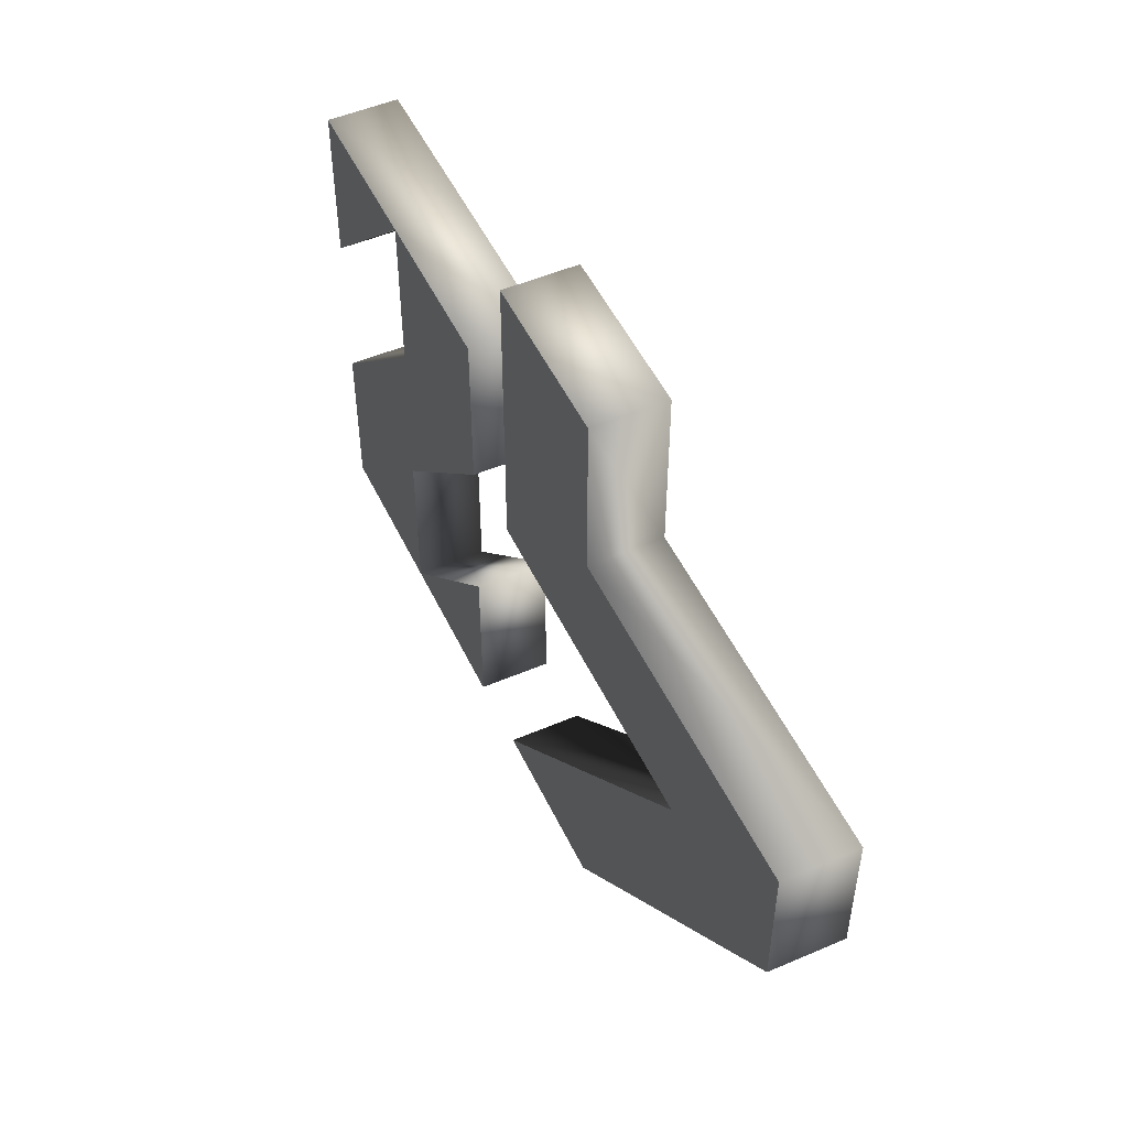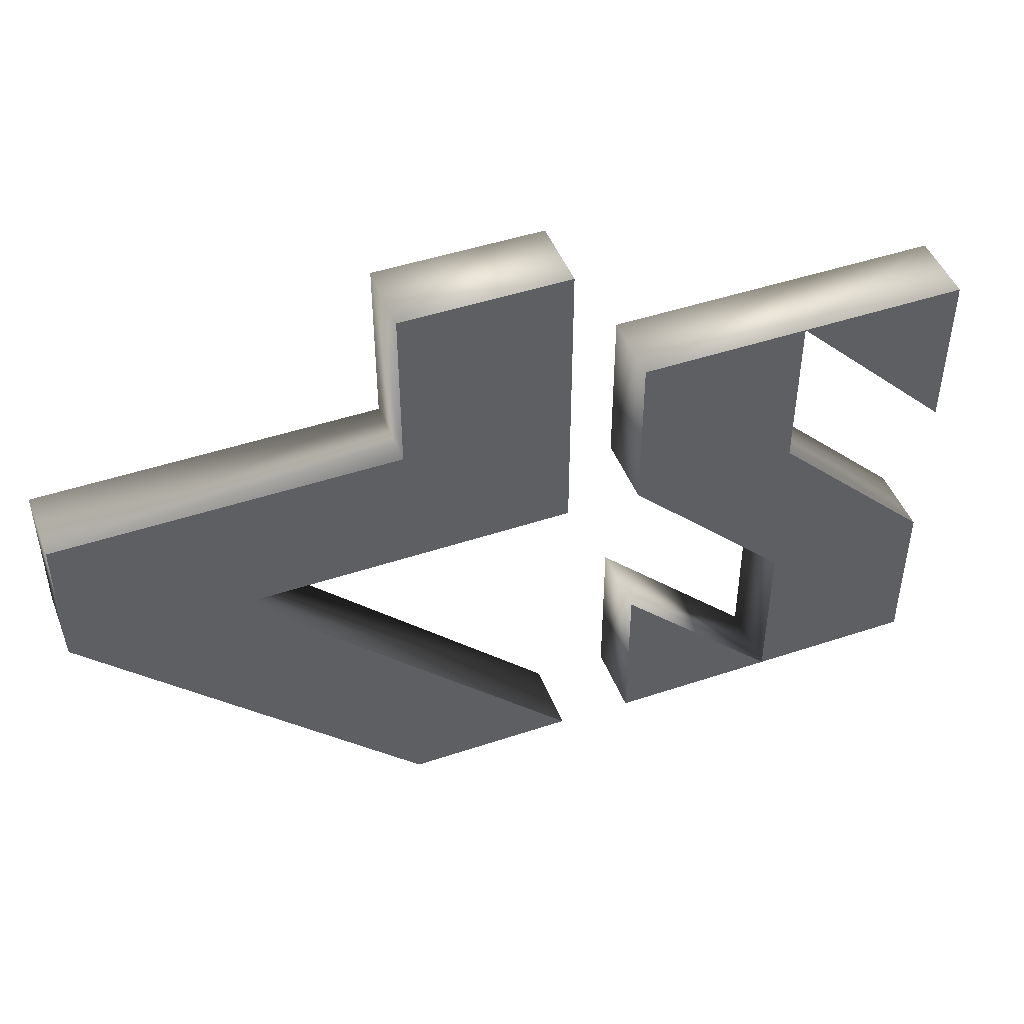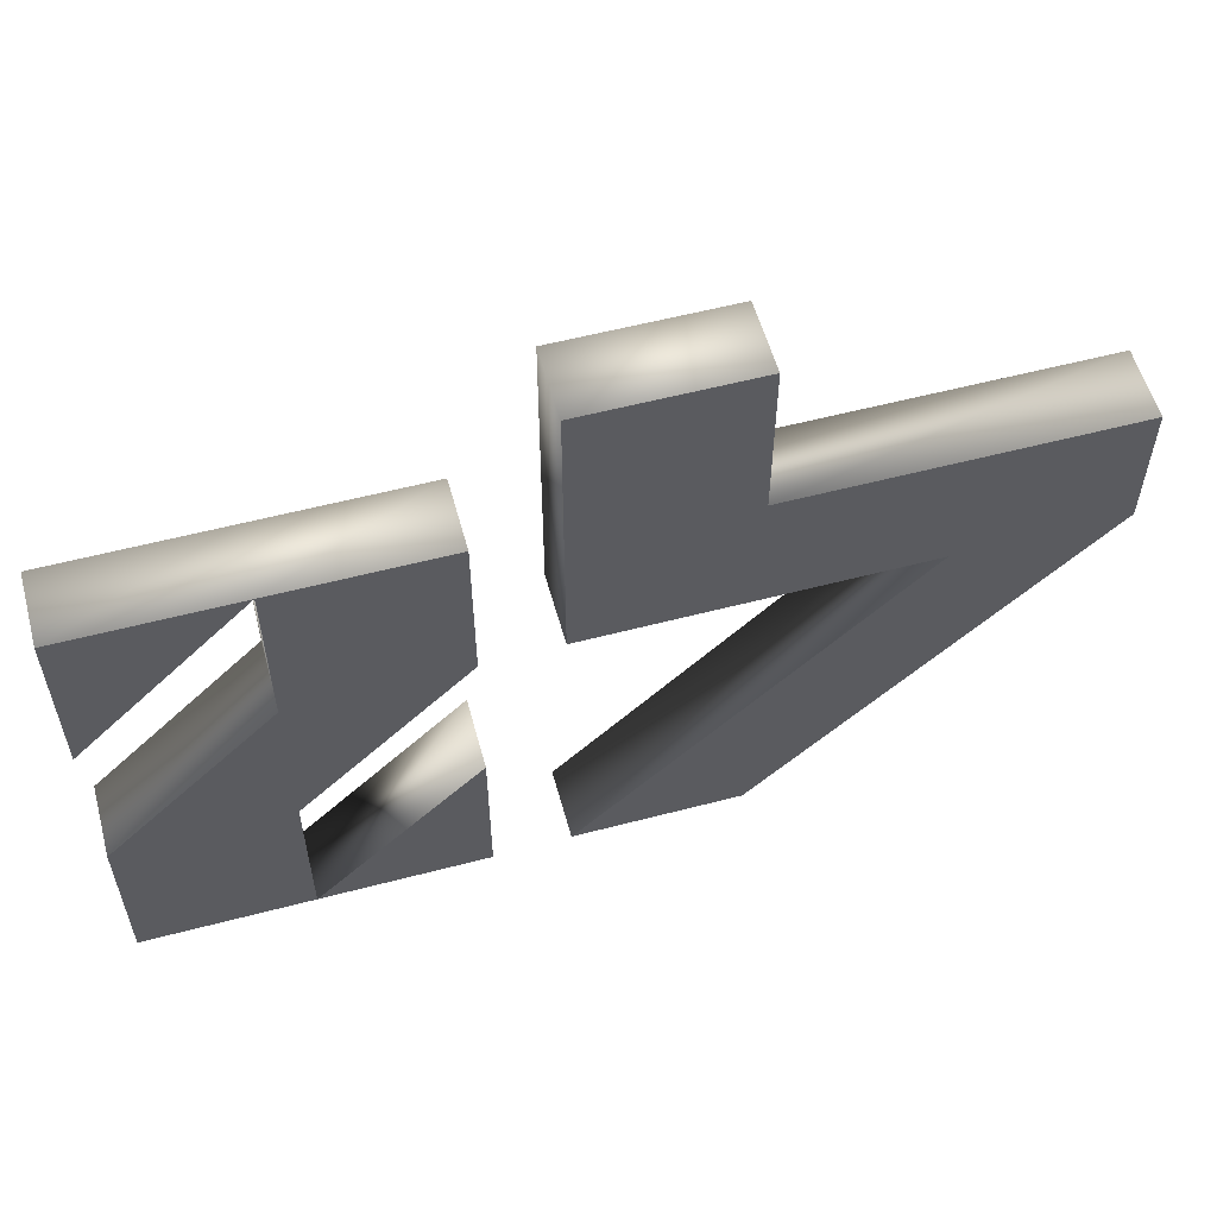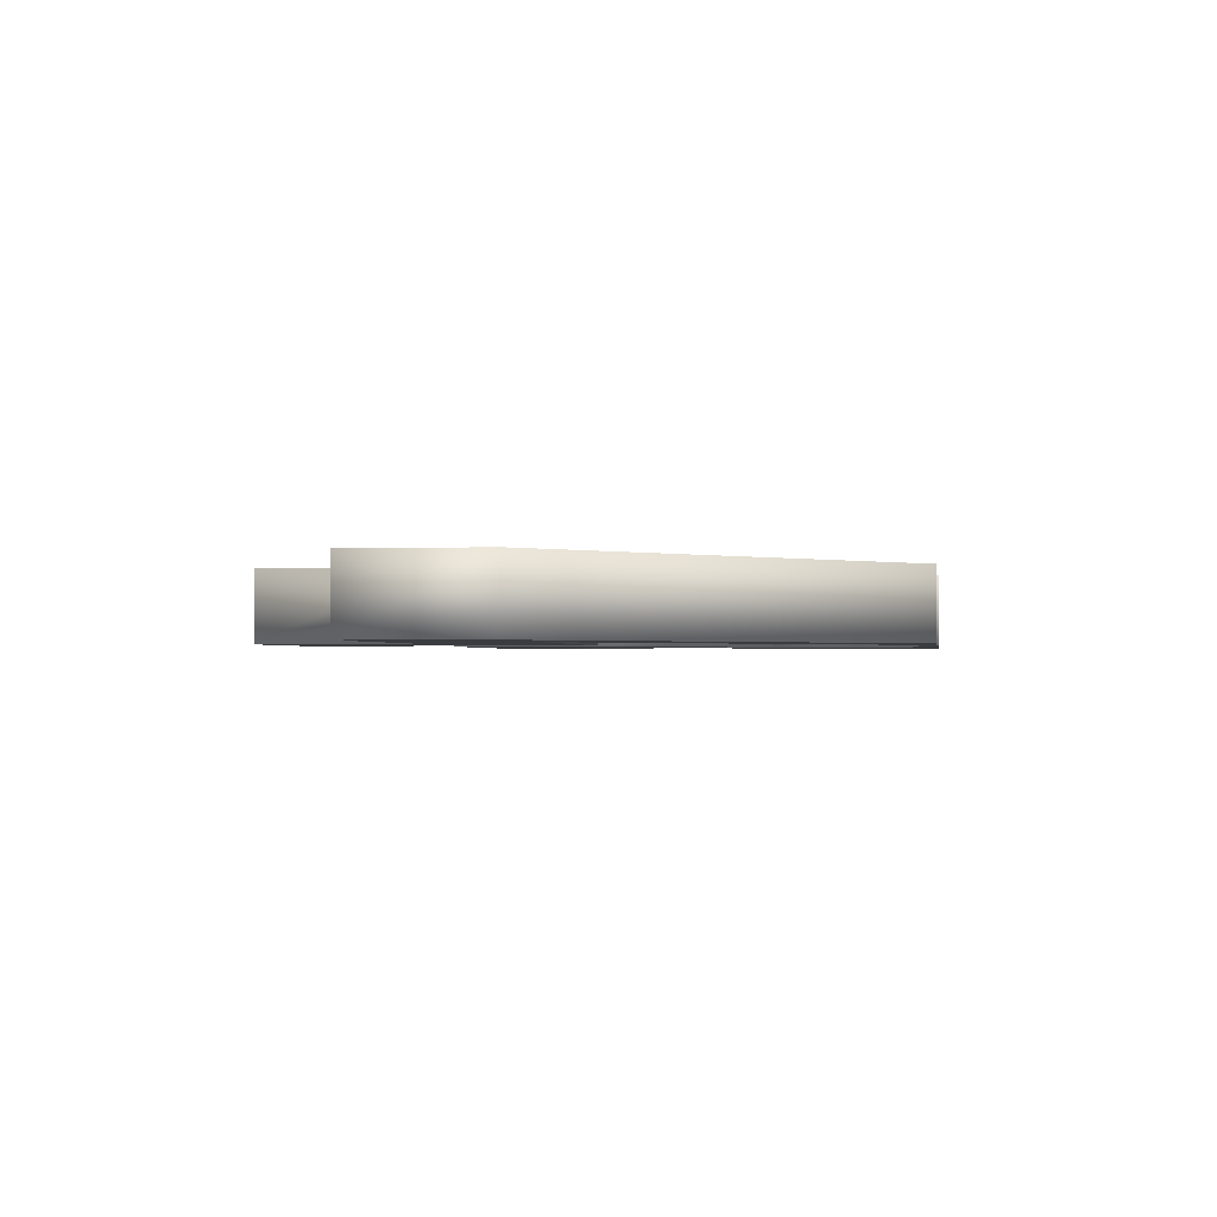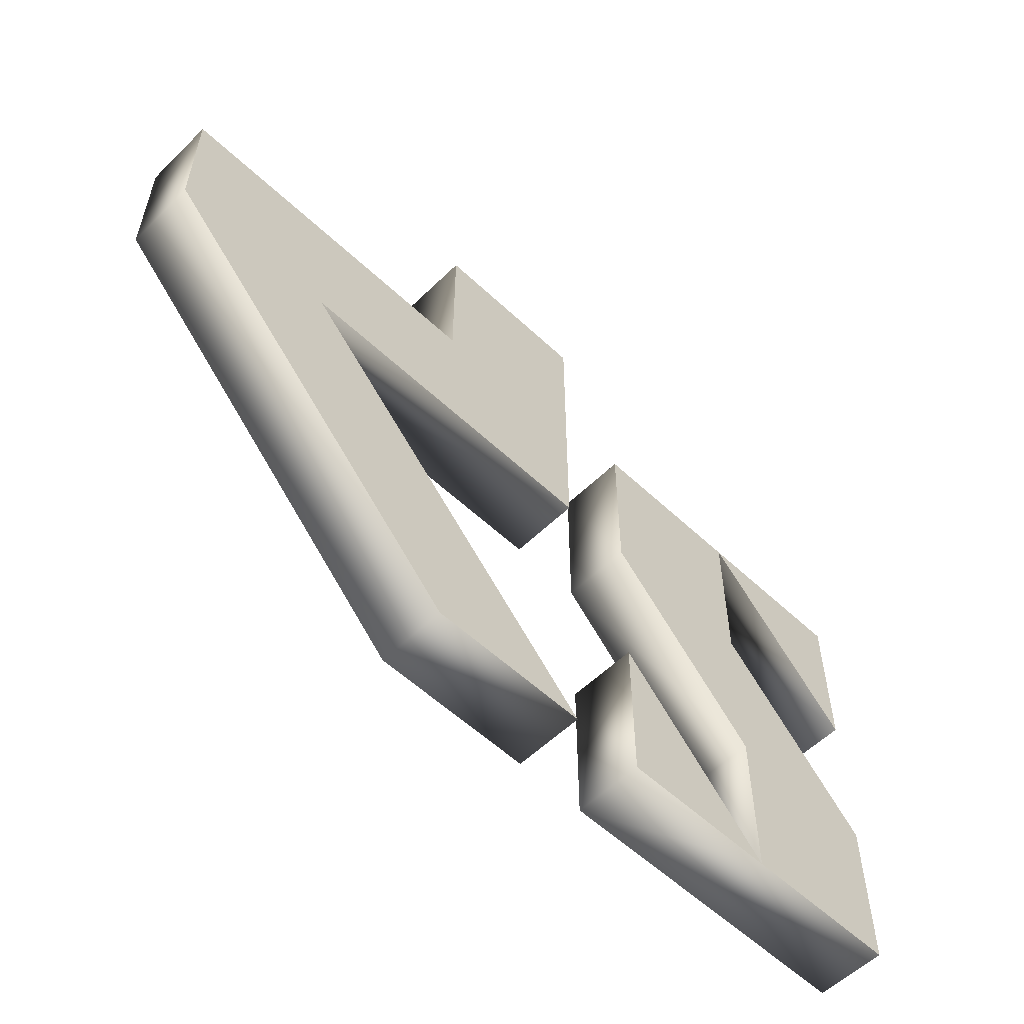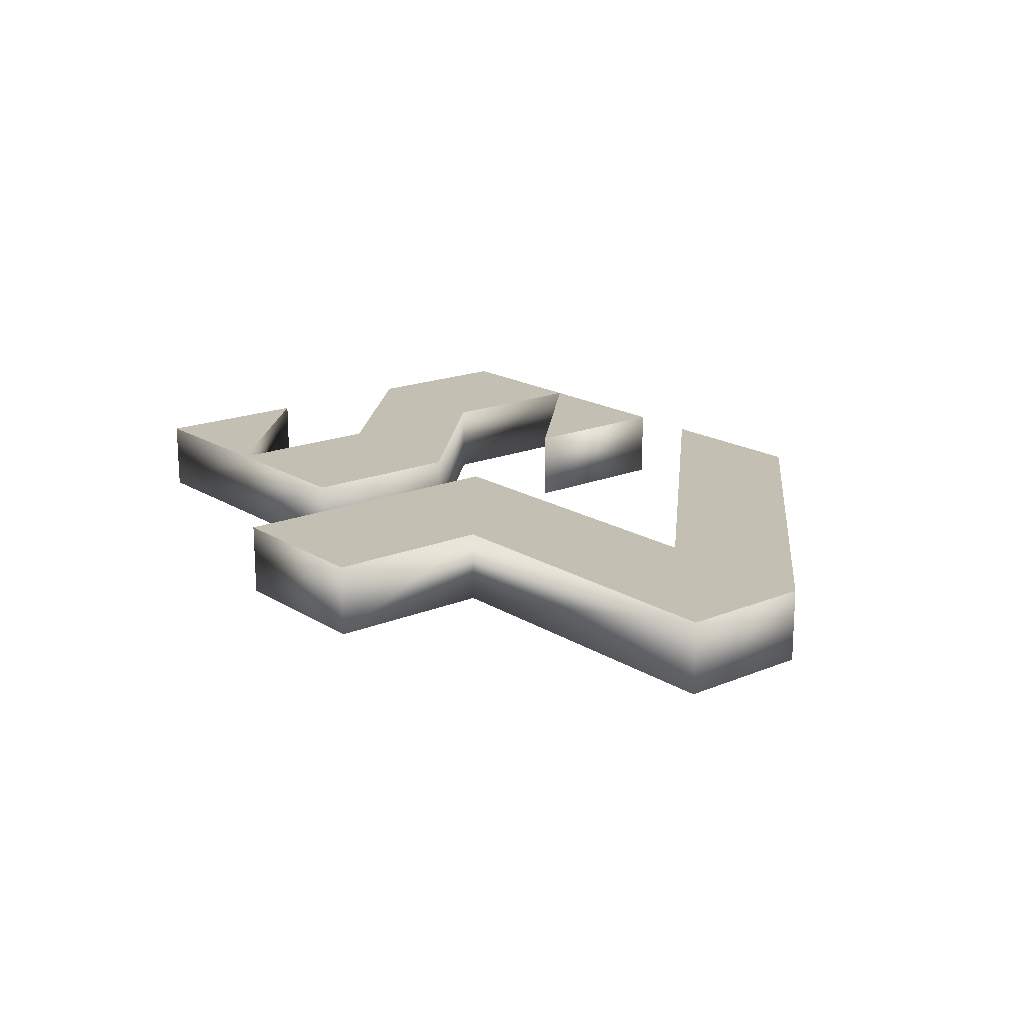
<metadata>
{"format":"obj","ext":"obj","renderer":"f3d","projection":"perspective","resolution":1024,"background":"white","views":[{"elev":51.0,"azim":-115.0,"up":"+Y"},{"elev":46.7,"azim":-20.8,"up":"+Y"},{"elev":56.7,"azim":164.7,"up":"+Y"},{"elev":-1.5,"azim":-81.5,"up":"+Z"},{"elev":-56.1,"azim":-44.5,"up":"+Y"},{"elev":17.7,"azim":-129.2,"up":"+Z"}]}
</metadata>
<code>
o polygon5
v -0.5407 -0.9958 -0.1
v 1.066 -1.003 -0.1
v -0.07584 -0.9958 -0.1
v 0.5995 -1.003 -0.1
v -1.006 -0.06408 -0.1
v 0.5995 0.3942 -0.1
v -0.07584 -0.06408 -0.1
v 0.1344 -0.5361 -0.1
v -0.07584 0.7793 -0.1
v 1.066 -0.5361 -0.1
v -0.5407 0.7793 -0.1
v 0.1344 -1.003 -0.1
v -0.5407 0.3126 -0.1
v 1.066 -0.07084 -0.1
v -1.472 0.3126 -0.1
v 0.5995 -1.003 0.1
v -1.472 -0.06408 -0.1
v 0.5995 -0.07084 -0.1
v -0.5407 -0.9958 0.1
v 0.1344 -0.5361 0.1
v 1.066 0.3942 -0.1
v -0.07584 -0.9958 0.1
v -1.006 -0.06408 0.1
v 0.1344 -1.003 0.1
v -0.07584 -0.06408 0.1
v -0.07584 0.7793 0.1
v 0.5995 0.3942 0.1
v 0.1344 0.3942 -0.1
v -0.5407 0.7793 0.1
v -0.5407 0.3126 0.1
v 1.066 -0.07084 0.1
v -1.472 0.3126 0.1
v 0.1344 -0.07084 -0.1
v -1.472 -0.06408 0.1
v 1.066 0.3942 0.1
v 0.5995 -0.5361 -0.1
v 1.066 -1.003 0.1
v 1.066 -0.5361 0.1
v 0.5995 -0.07084 0.1
v 0.1344 0.3942 0.1
v 0.1344 -0.07084 0.1
v 0.5995 -0.5361 0.1
f 17 3 1
f 17 5 3
f 15 5 17
f 15 7 5
f 15 13 7
f 13 9 7
f 11 9 13
f 34 19 22
f 34 22 23
f 32 34 23
f 32 23 25
f 32 25 30
f 30 25 26
f 29 30 26
f 36 2 4
f 36 10 2
f 38 39 41 42
f 33 18 10 36
f 33 28 18
f 6 18 28
f 42 16 37
f 42 37 38
f 41 39 40
f 27 40 39
f 21 14 6
f 35 27 31
f 12 8 4
f 20 24 16
f 1 3 22 19
f 3 5 23 22
f 5 7 25 23
f 7 9 26 25
f 9 11 29 26
f 11 13 30 29
f 13 15 32 30
f 15 17 34 32
f 17 1 19 34
f 2 10 38 37
f 10 18 39 38
f 18 6 27 39
f 6 28 40 27
f 28 33 41 40
f 33 36 42 41
f 36 4 16 42
f 4 2 37 16
f 6 14 31 27
f 14 21 35 31
f 21 6 27 35
f 4 8 20 16
f 8 12 24 20
f 12 4 16 24

</code>
